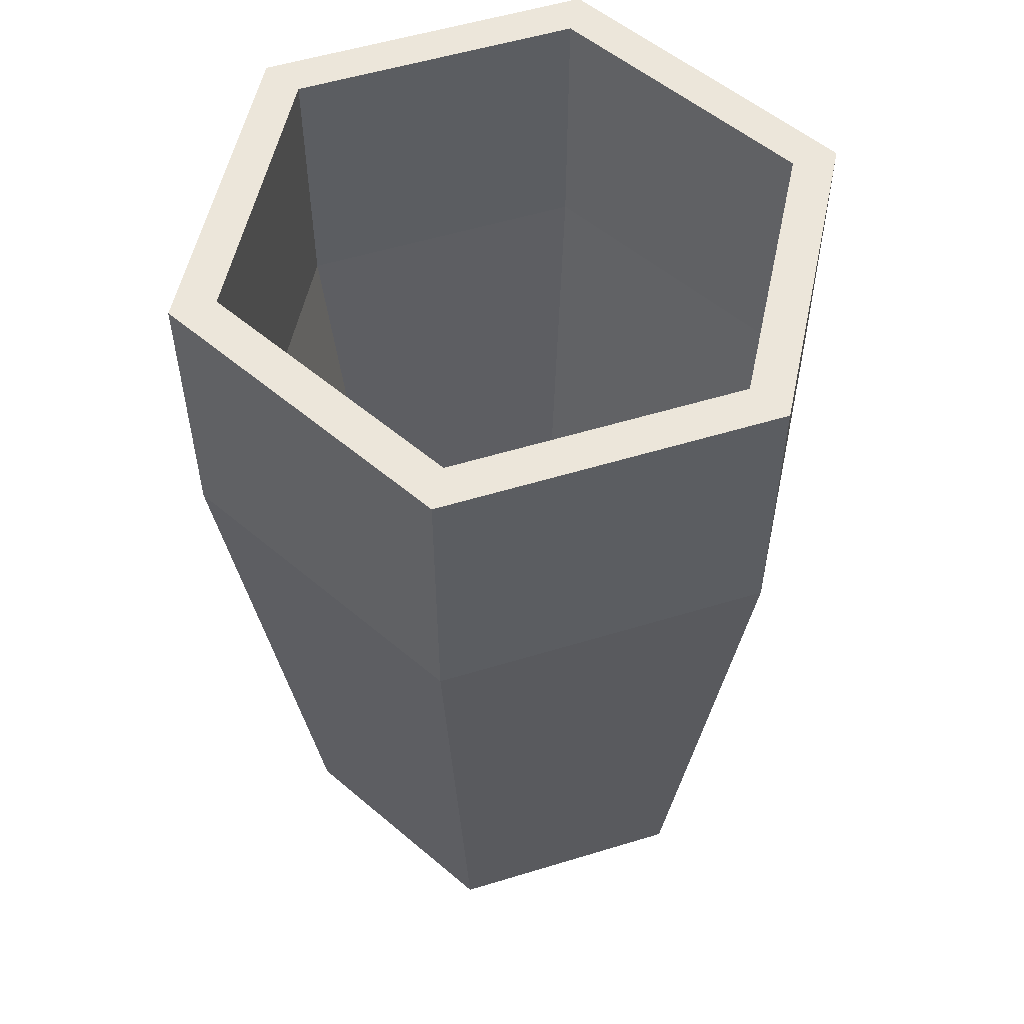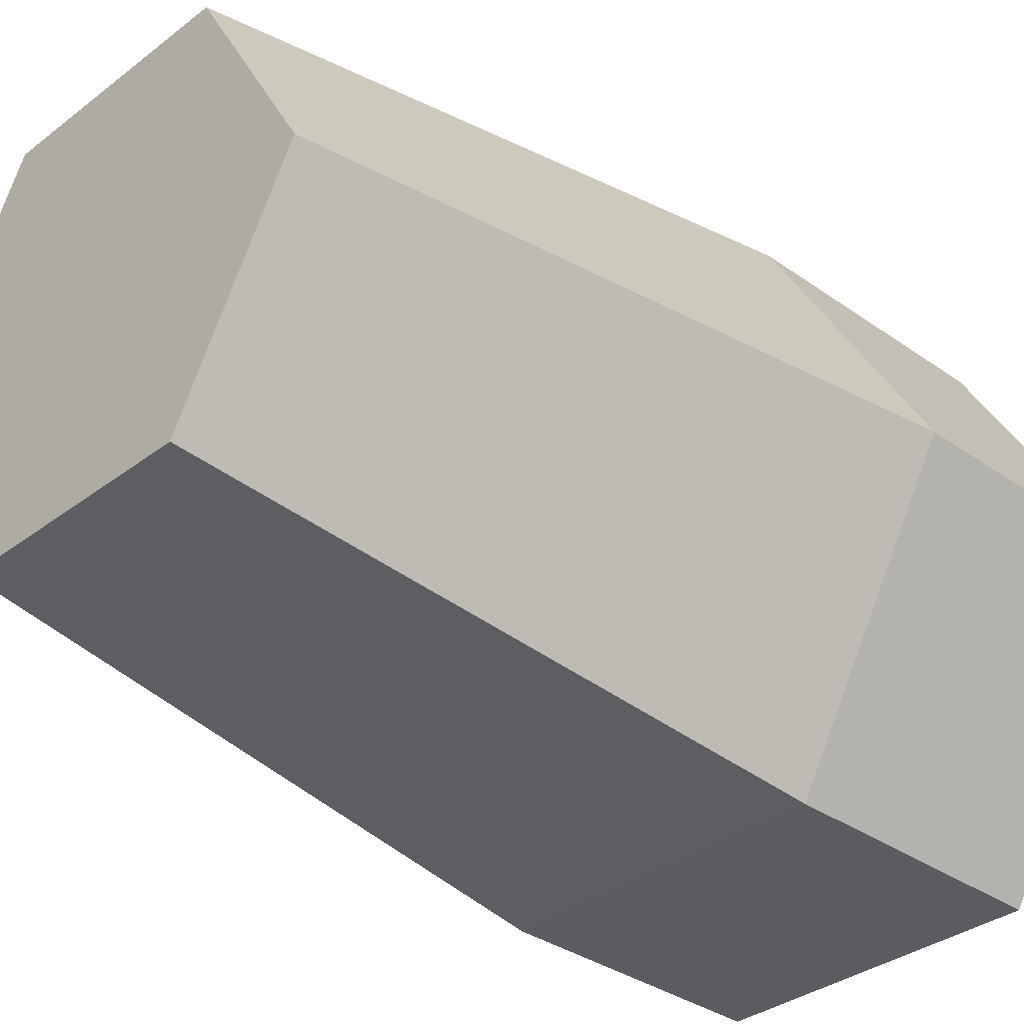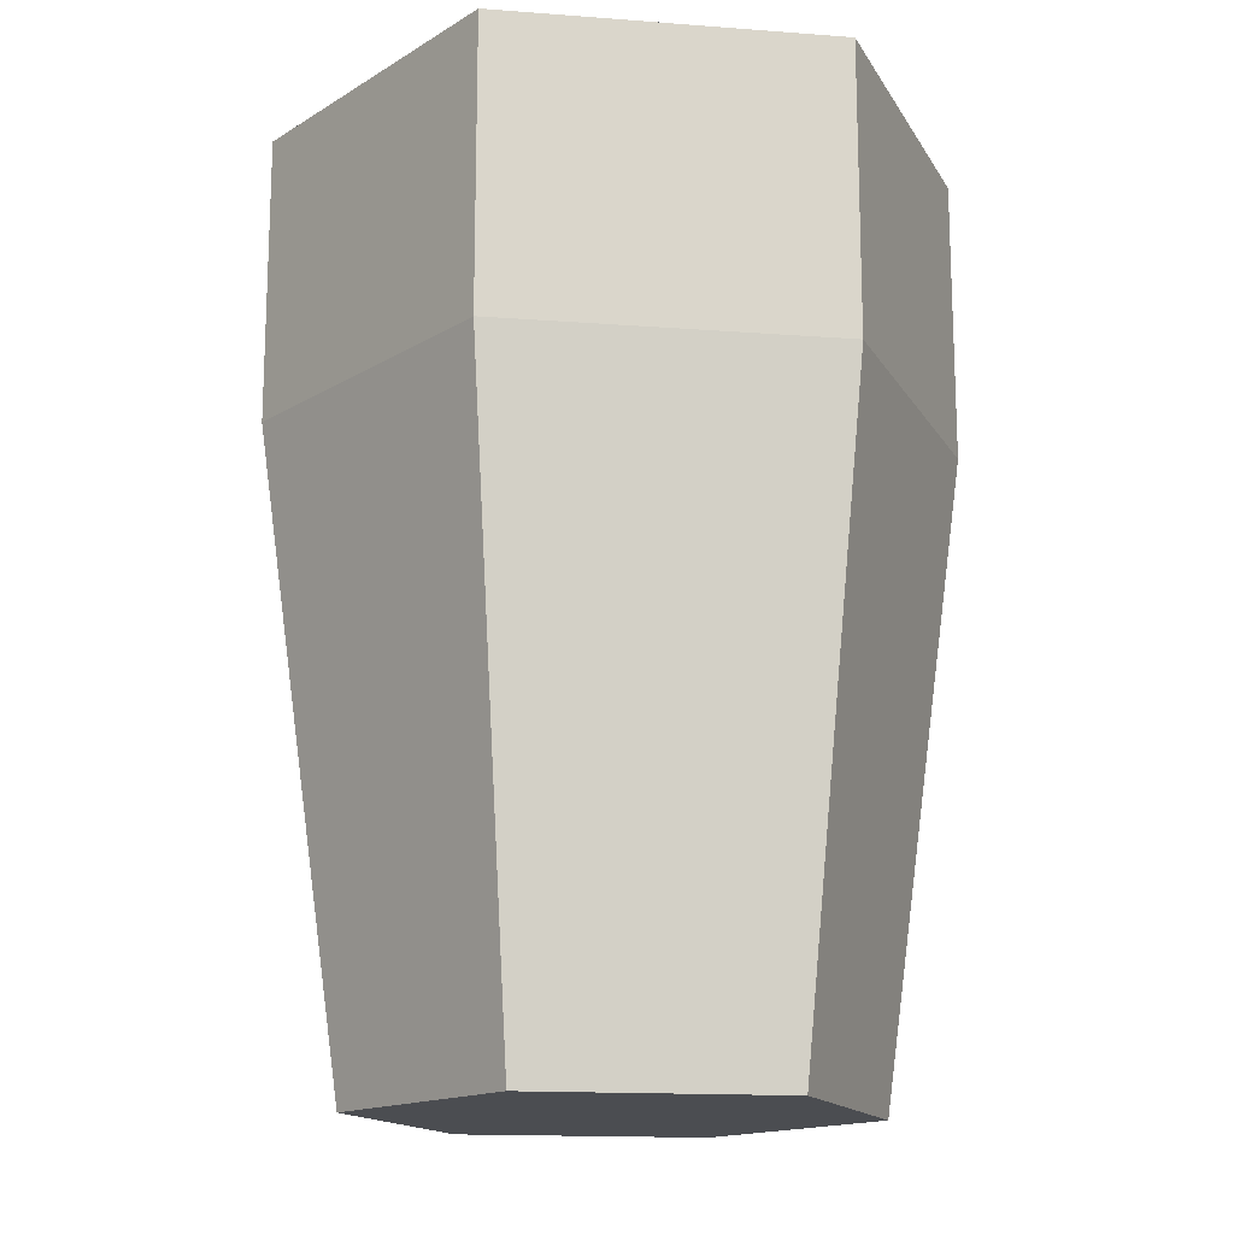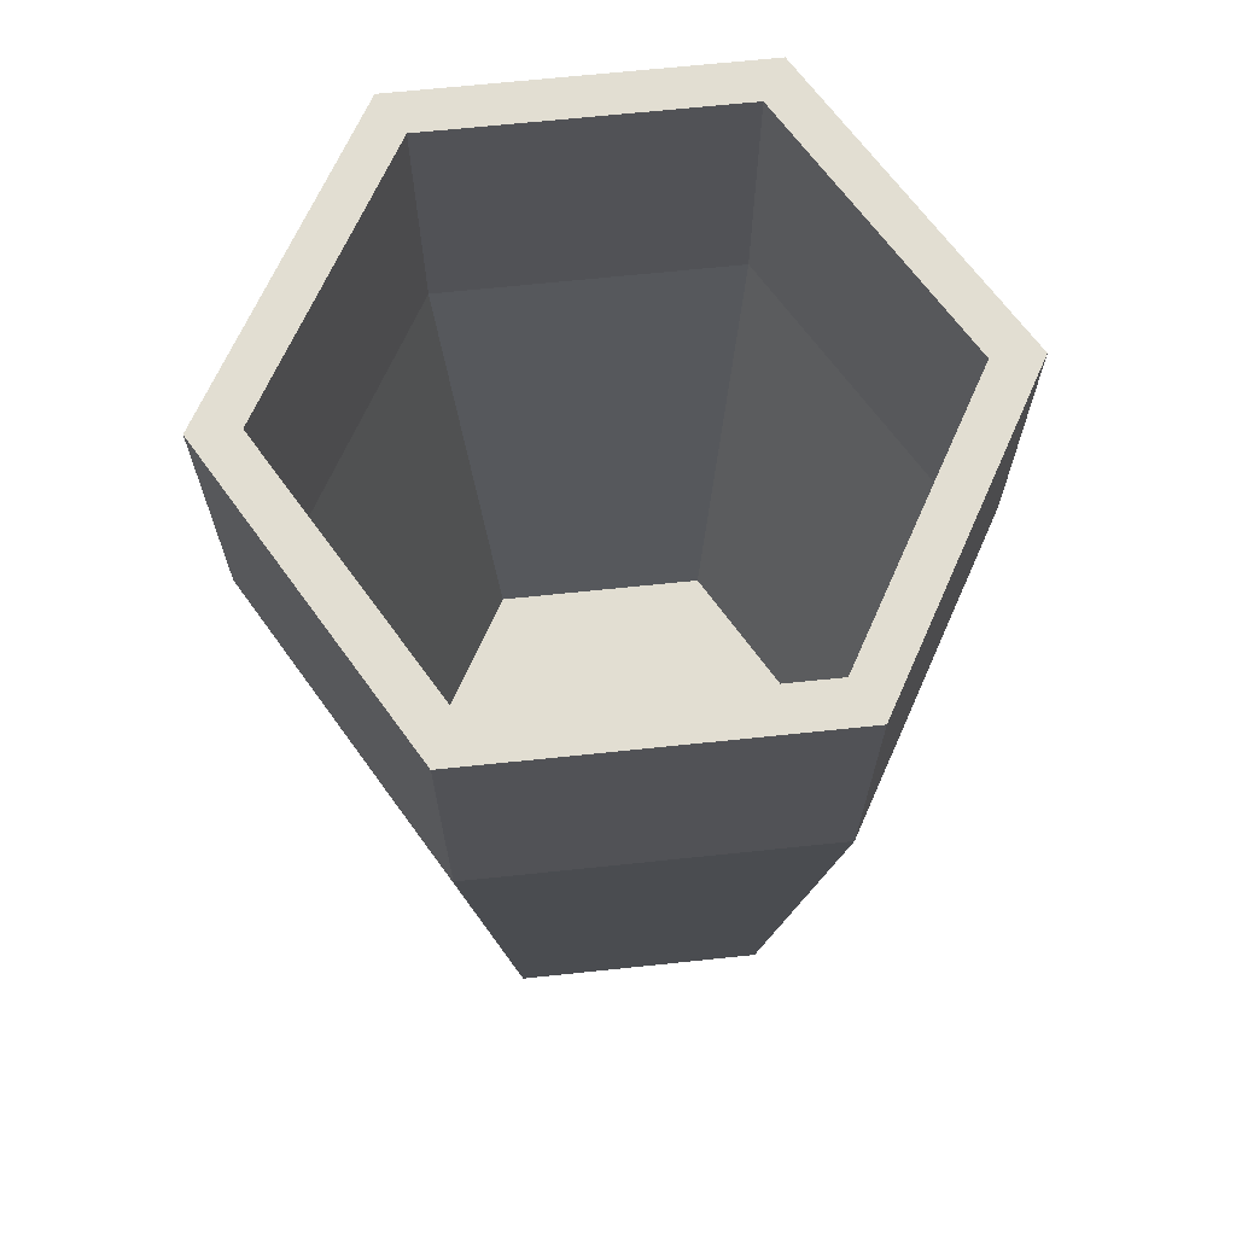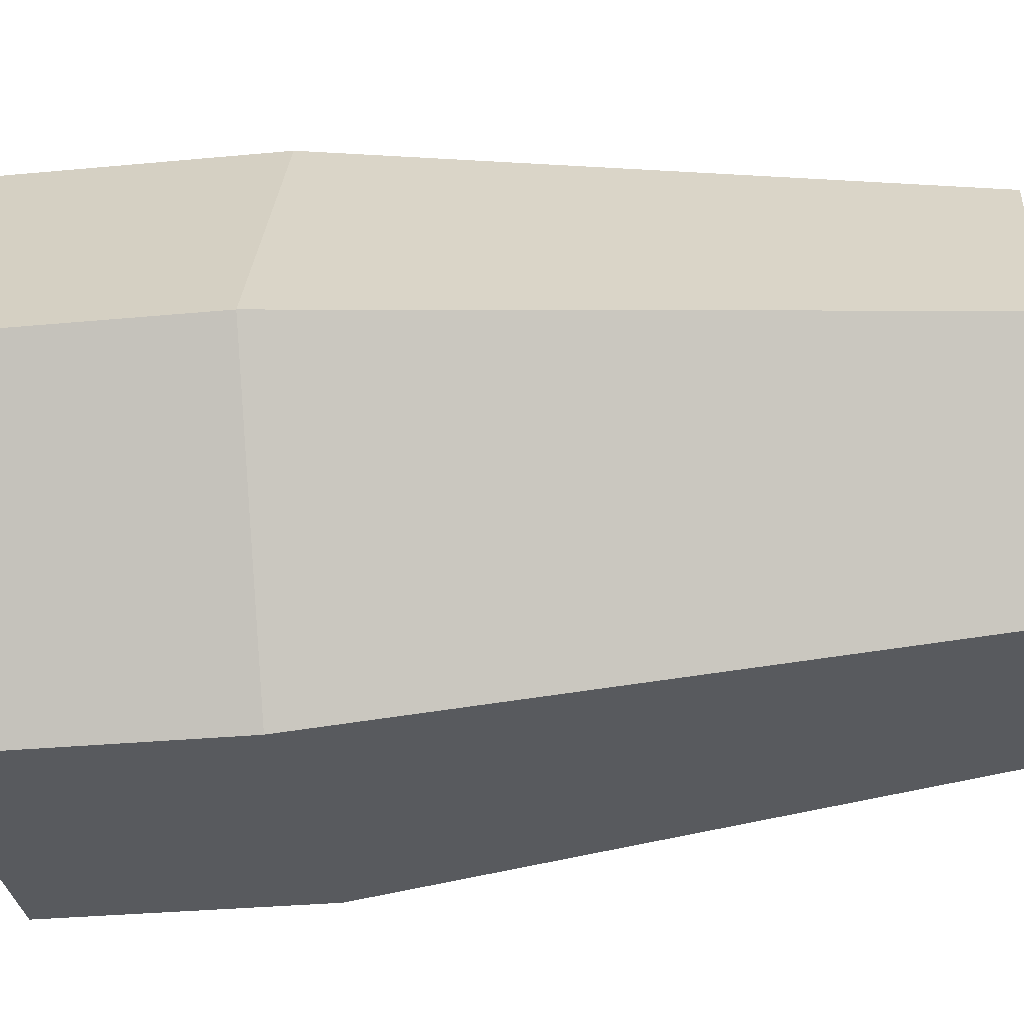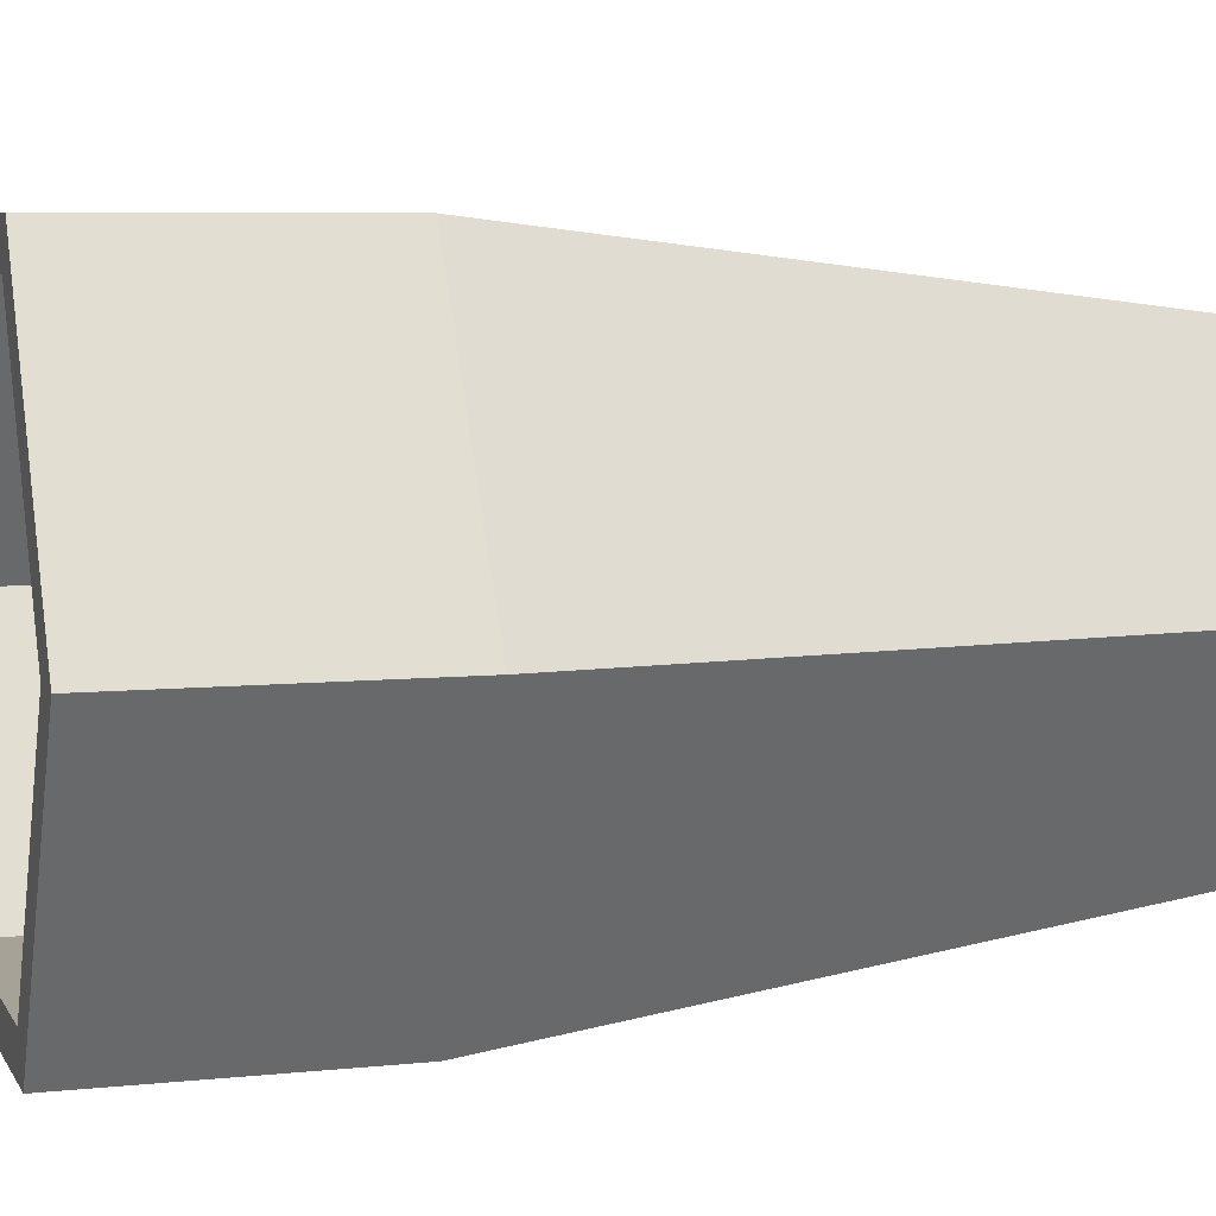
<metadata>
{"format":"obj","ext":"obj","renderer":"f3d","projection":"perspective","resolution":1024,"background":"white","views":[{"elev":54.3,"azim":102.0,"up":"+Y"},{"elev":-34.0,"azim":46.1,"up":"+Z"},{"elev":-15.7,"azim":51.0,"up":"+Y"},{"elev":67.9,"azim":-6.0,"up":"+Y"},{"elev":-31.1,"azim":-82.3,"up":"+Z"},{"elev":6.5,"azim":-107.6,"up":"+Z"}]}
</metadata>
<code>
o Glas01
v -0.0168 0 -0.0291
v -0.0336 0 0
v 0.0336 0 0
v 0.0168 0 -0.0291
v -0.02275 0.08607 -0.03941
v -0.04551 0.08607 0
v 0.04551 0.08607 0
v 0.02275 0.08607 -0.03941
v -0.01963 0.1249 -0.034
v -0.03926 0.1249 0
v 0.03926 0.1249 0
v 0.01963 0.1249 -0.034
v -0.04551 0.1249 0
v -0.02275 0.1249 -0.03941
v 0.04551 0.1249 0
v 0.02275 0.1249 -0.03941
v -0.01963 0.08913 -0.034
v -0.03926 0.08913 0
v 0.03926 0.08913 0
v 0.01963 0.08913 -0.034
v -0.01446 0.01216 -0.02505
v -0.02892 0.01216 0
v 0.02892 0.01216 0
v 0.01446 0.01216 -0.02505
v -0.0168 0 0.0291
v 0.0168 0 0.0291
v -0.02275 0.08607 0.03941
v 0.02275 0.08607 0.03941
v -0.01963 0.1249 0.034
v 0.01963 0.1249 0.034
v -0.02275 0.1249 0.03941
v 0.02275 0.1249 0.03941
v -0.01963 0.08913 0.034
v 0.01963 0.08913 0.034
v -0.01446 0.01216 0.02505
v 0.01446 0.01216 0.02505
f 4 5 1
f 3 8 4
f 1 6 2
f 7 16 8
f 5 13 6
f 8 14 5
f 12 17 9
f 10 14 9
f 11 16 15
f 9 16 12
f 19 24 20
f 11 20 12
f 9 18 10
f 18 21 22
f 17 24 21
f 3 1 2
f 22 24 23
f 27 26 25
f 26 7 3
f 6 25 2
f 32 7 28
f 13 27 6
f 31 28 27
f 33 30 29
f 31 10 29
f 11 32 30
f 32 29 30
f 36 19 34
f 34 11 30
f 18 29 10
f 18 35 33
f 33 36 34
f 25 3 2
f 22 36 35
f 4 8 5
f 3 7 8
f 1 5 6
f 7 15 16
f 5 14 13
f 8 16 14
f 12 20 17
f 10 13 14
f 11 12 16
f 9 14 16
f 19 23 24
f 11 19 20
f 9 17 18
f 18 17 21
f 17 20 24
f 3 4 1
f 22 21 24
f 27 28 26
f 26 28 7
f 6 27 25
f 32 15 7
f 13 31 27
f 31 32 28
f 33 34 30
f 31 13 10
f 11 15 32
f 32 31 29
f 36 23 19
f 34 19 11
f 18 33 29
f 18 22 35
f 33 35 36
f 25 26 3
f 22 23 36

</code>
